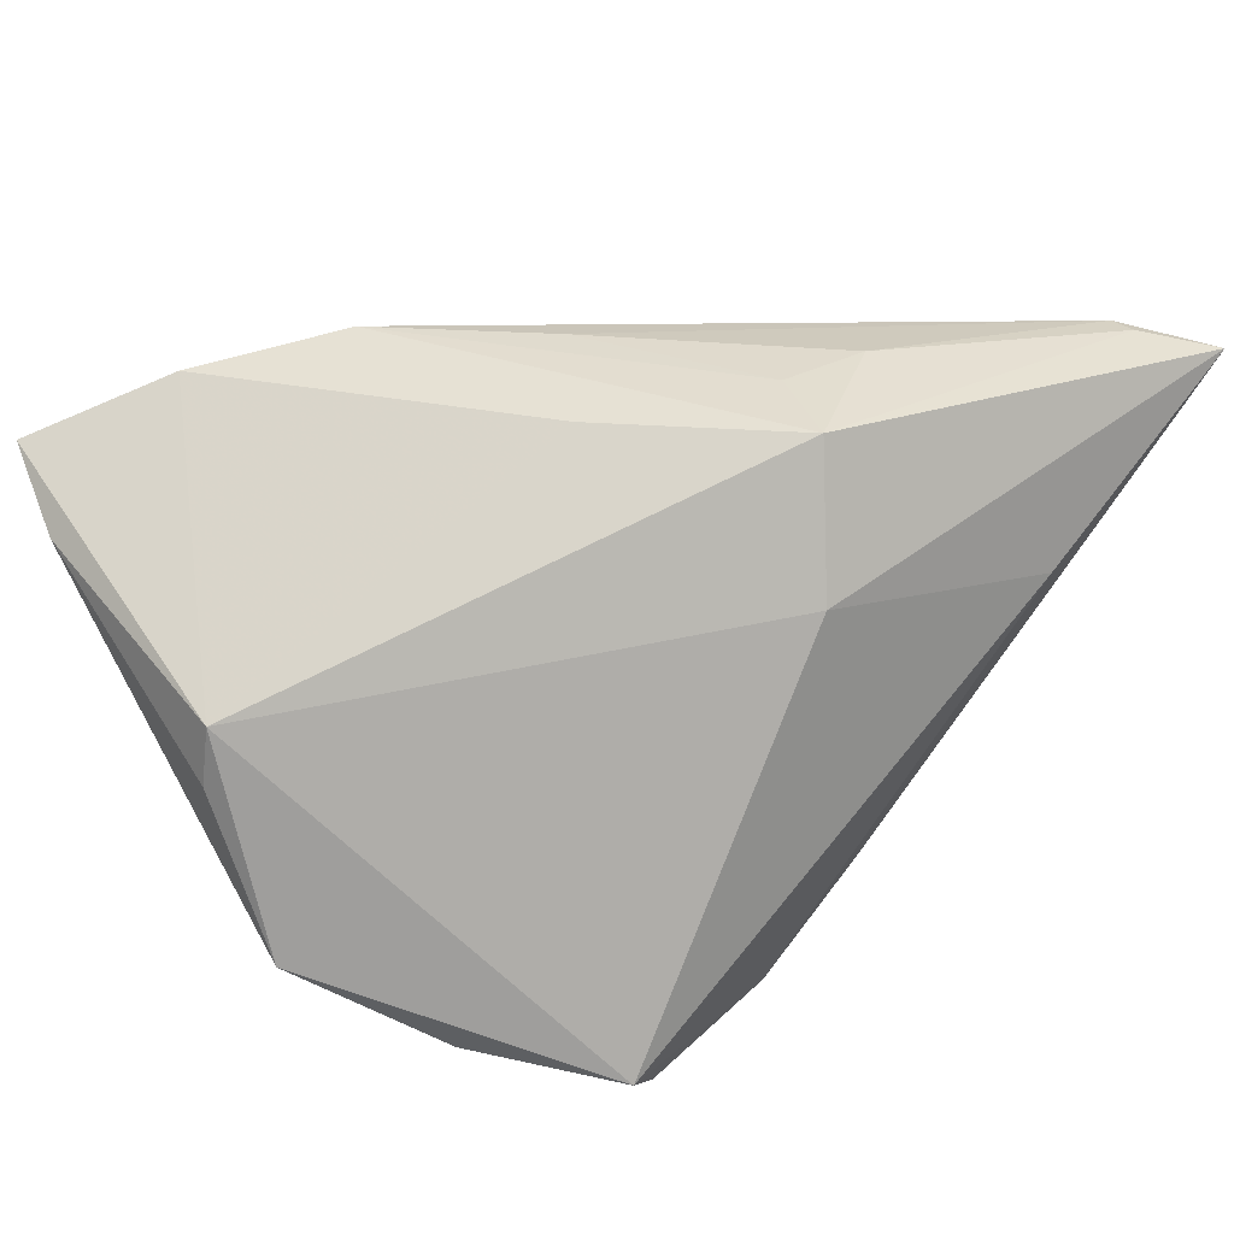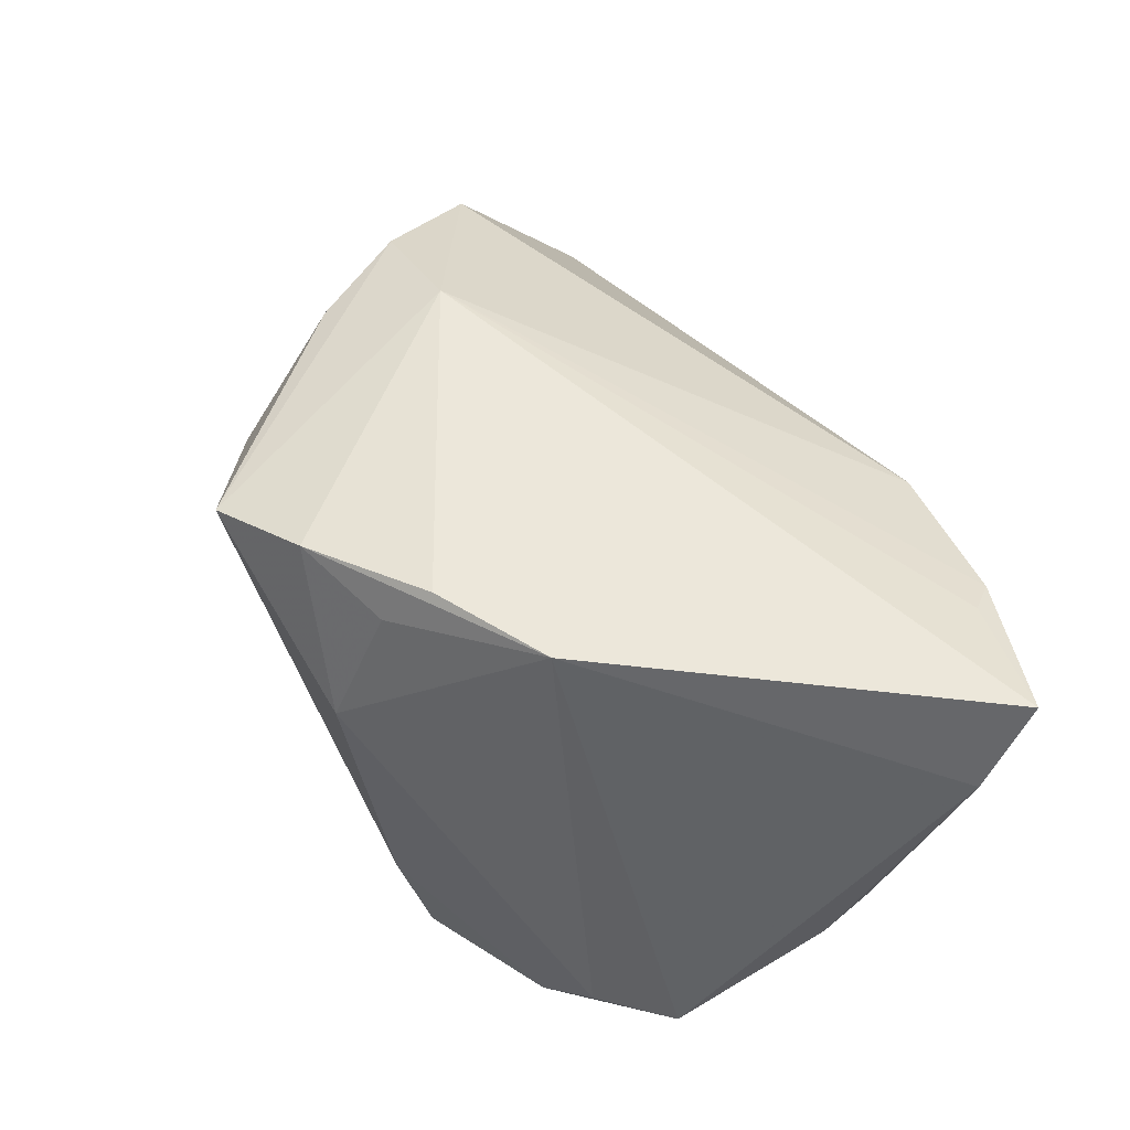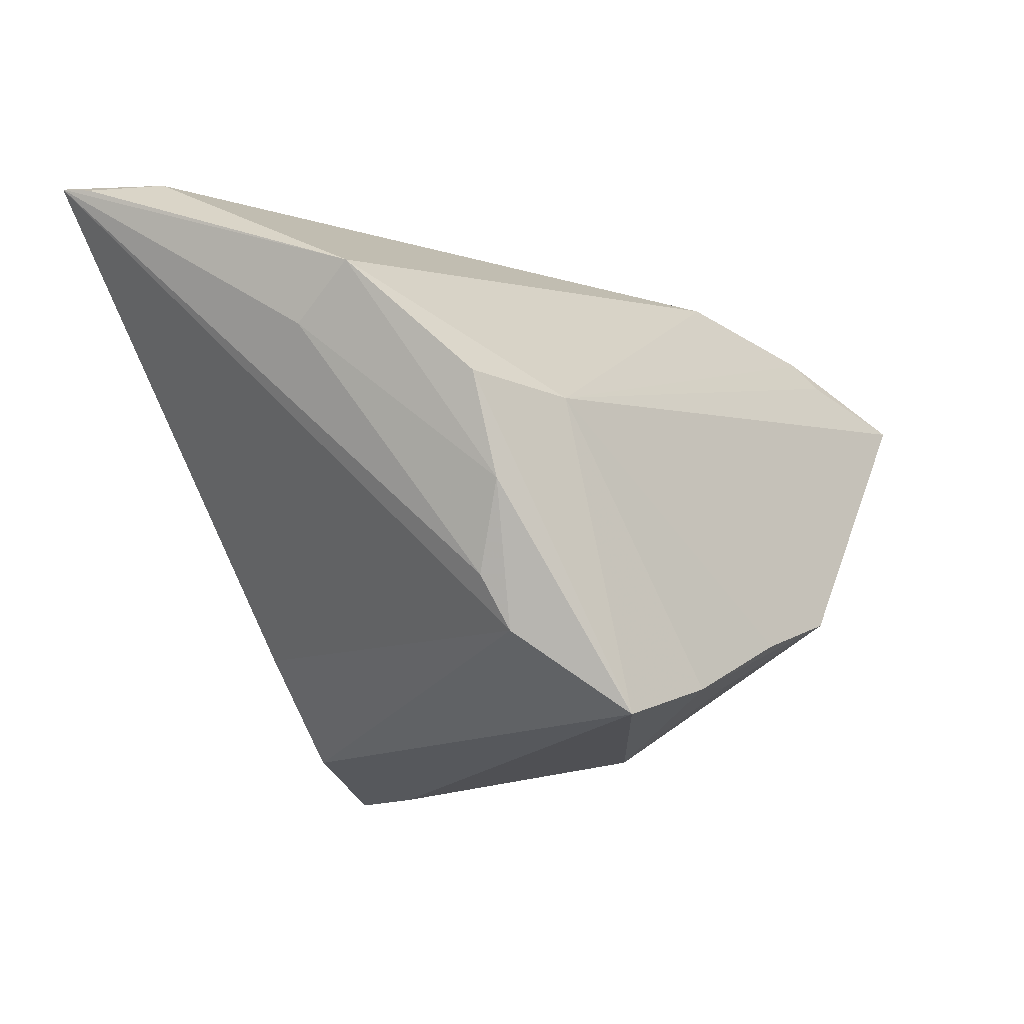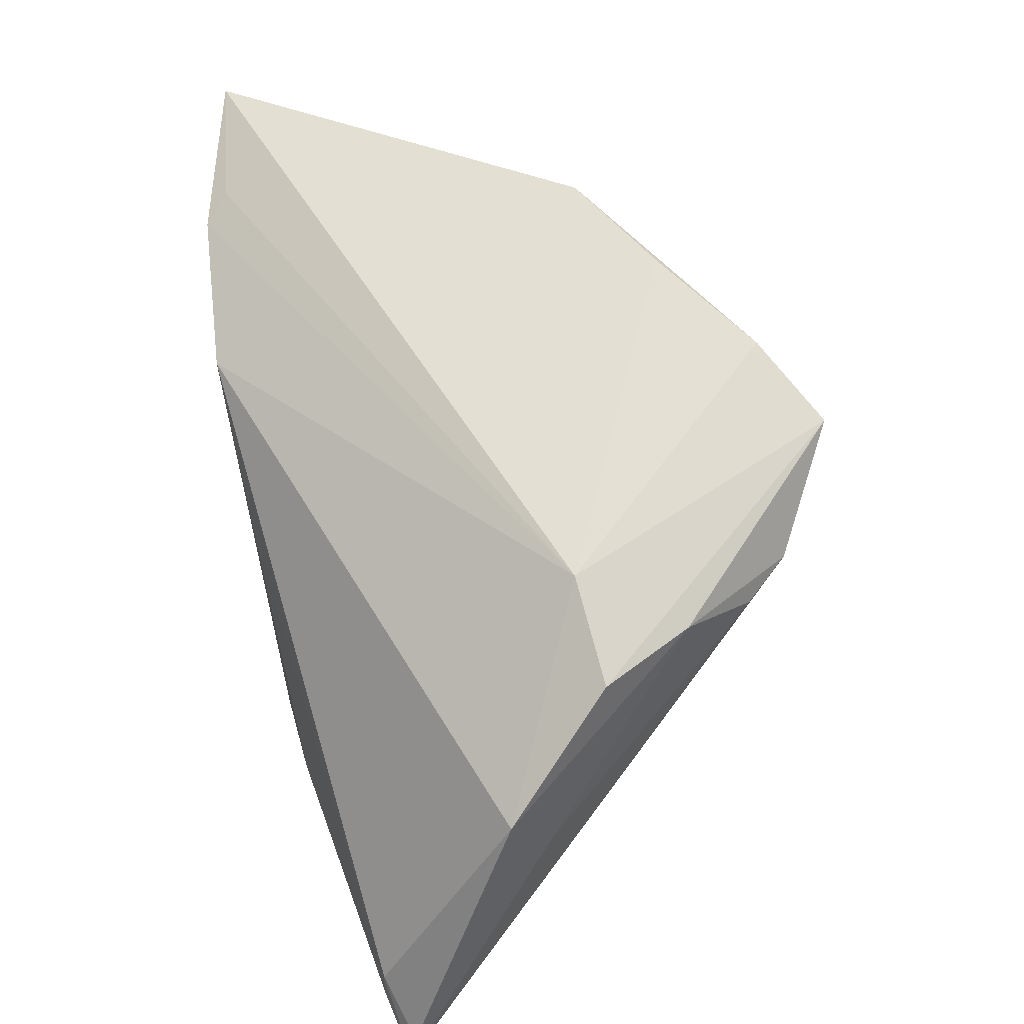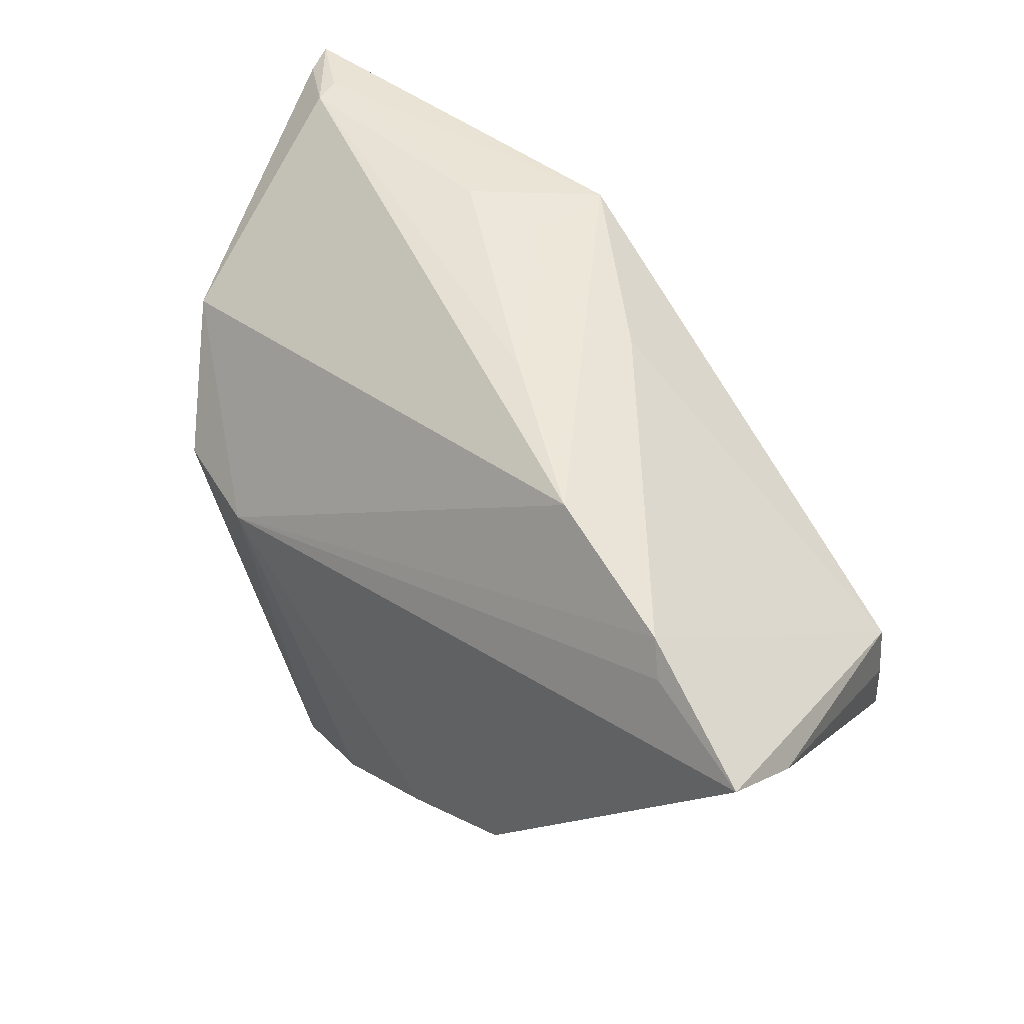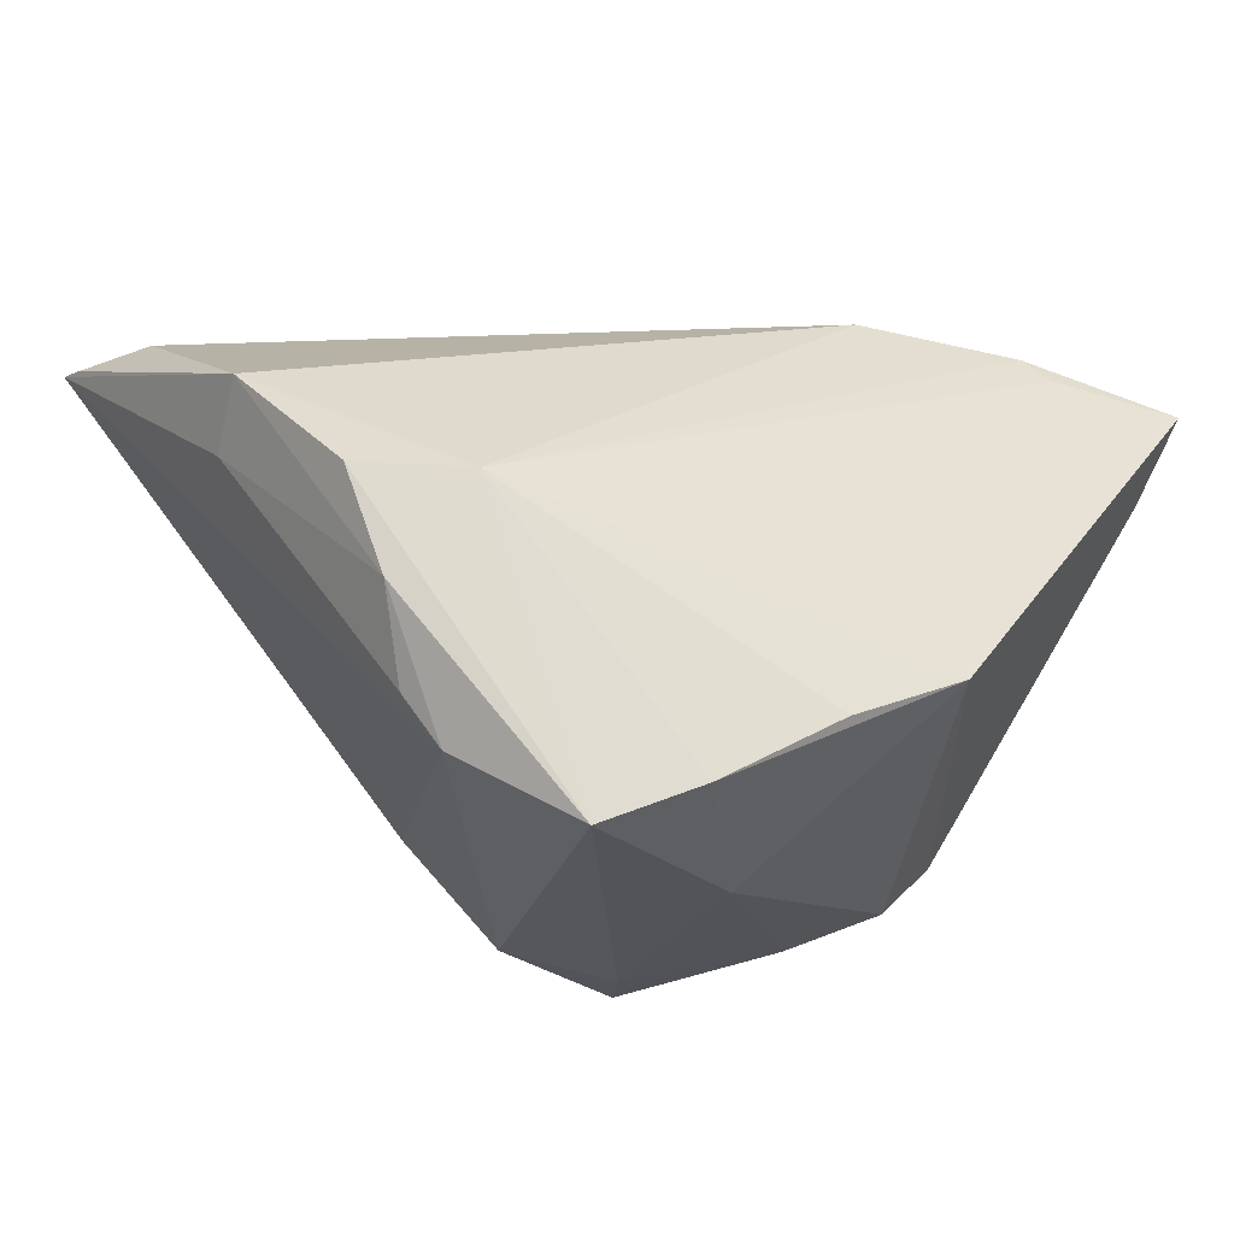
<metadata>
{"format":"obj","ext":"obj","renderer":"f3d","projection":"perspective","resolution":1024,"background":"white","views":[{"elev":31.1,"azim":-35.9,"up":"+Z"},{"elev":66.8,"azim":-123.4,"up":"+Y"},{"elev":-19.1,"azim":117.0,"up":"+Z"},{"elev":49.9,"azim":71.8,"up":"+Y"},{"elev":49.7,"azim":-146.9,"up":"+Z"},{"elev":-22.9,"azim":148.9,"up":"+Z"}]}
</metadata>
<code>
v 0.007373 -0.01694 0.0323
v 0.02717 0.0136 -0.02436
v -0.001833 -0.02839 -0.02937
v 0.0009396 -0.03236 0.01619
v 0.05116 -0.02984 0.02898
v -0.01349 -0.02229 -0.03272
v -0.0507 -0.002913 0.0004407
v 0.05158 -0.03343 0.02978
v 0.01048 -0.02829 -0.01872
v 0.0277 0.0209 0.00176
v 0.02864 -0.03447 0.0119
v -0.03515 0.02648 0.02839
v 0.01752 -0.01735 0.03272
v -0.03715 0.02896 0.02523
v -0.005434 0.01263 -0.03272
v -0.01118 -0.008462 0.02983
v -0.04987 -0.003167 0.007146
v 0.004397 -0.02675 0.03152
v -0.03532 -0.02179 -0.02629
v 0.04589 0.002624 0.01517
v 0.006683 0.02799 -0.02806
v 0.03925 0.01516 0.001999
v -0.01958 0.03376 -0.01449
v 0.01698 0.02361 -0.03272
v -0.01873 -0.03204 -0.03163
v -0.006562 0.03179 -0.02017
v 0.04527 -0.0268 0.03103
v -0.04864 -0.01093 -0.01708
v -0.01896 0.01867 0.03182
v 0.04526 -0.02359 0.03091
v -0.004306 0.02645 -0.02513
v -0.05158 0.02488 0.01525
v -0.04997 0.03447 0.02174
v -0.02292 -0.03447 -0.02861
v 0.03089 0.01182 -0.01867
v 0.04416 -0.004494 0.009526
v -0.04153 -0.01071 -0.02367
v 0.03496 0.01594 -0.009306
v -0.003436 0.00393 0.03227
f 25 3 34
f 34 17 28
f 24 22 38
f 10 22 24
f 10 23 33
f 28 23 37
f 23 15 37
f 31 15 23
f 2 3 24
f 24 38 2
f 24 3 6
f 6 3 25
f 6 15 24
f 32 17 33
f 32 23 28
f 33 23 32
f 18 29 12
f 33 17 12
f 29 10 12
f 20 38 22
f 22 10 20
f 20 10 29
f 8 18 4
f 18 17 4
f 17 34 4
f 23 10 26
f 25 34 19
f 19 6 25
f 19 34 28
f 28 37 19
f 19 37 15
f 15 6 19
f 9 2 8
f 3 2 9
f 8 2 35
f 35 2 38
f 28 17 7
f 7 32 28
f 17 32 7
f 27 18 8
f 27 13 18
f 1 29 18
f 18 13 1
f 16 17 18
f 18 12 16
f 16 12 17
f 14 10 33
f 33 12 14
f 14 12 10
f 8 4 11
f 11 4 34
f 11 34 3
f 11 9 8
f 3 9 11
f 24 15 21
f 15 31 21
f 21 10 24
f 21 26 10
f 21 31 23
f 23 26 21
f 38 20 36
f 36 35 38
f 36 20 8
f 8 35 36
f 13 27 30
f 30 20 29
f 30 27 8
f 29 1 39
f 39 1 13
f 39 30 29
f 13 30 39
f 8 20 5
f 5 30 8
f 20 30 5

</code>
